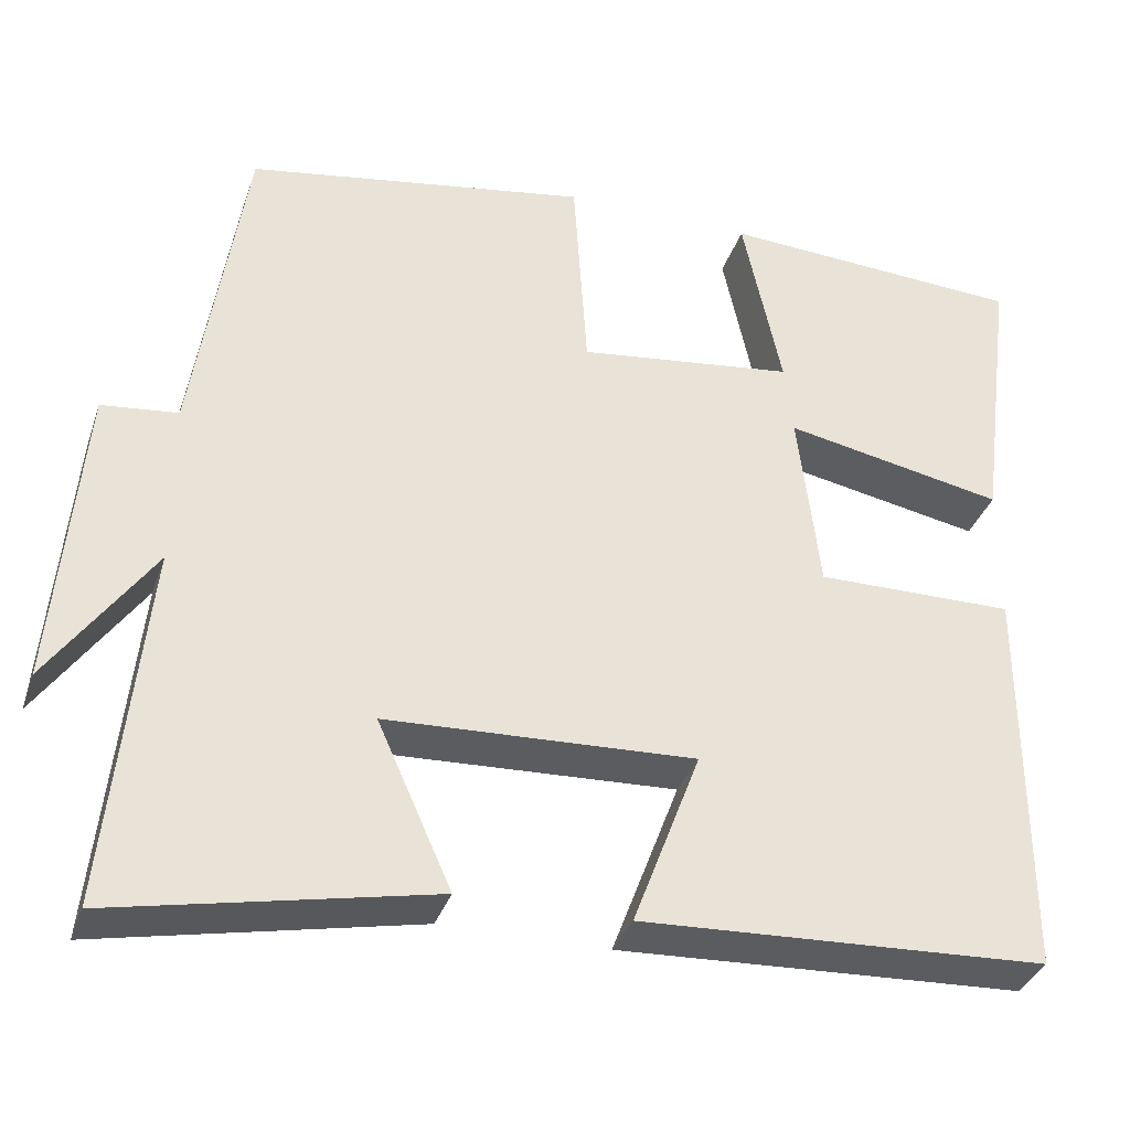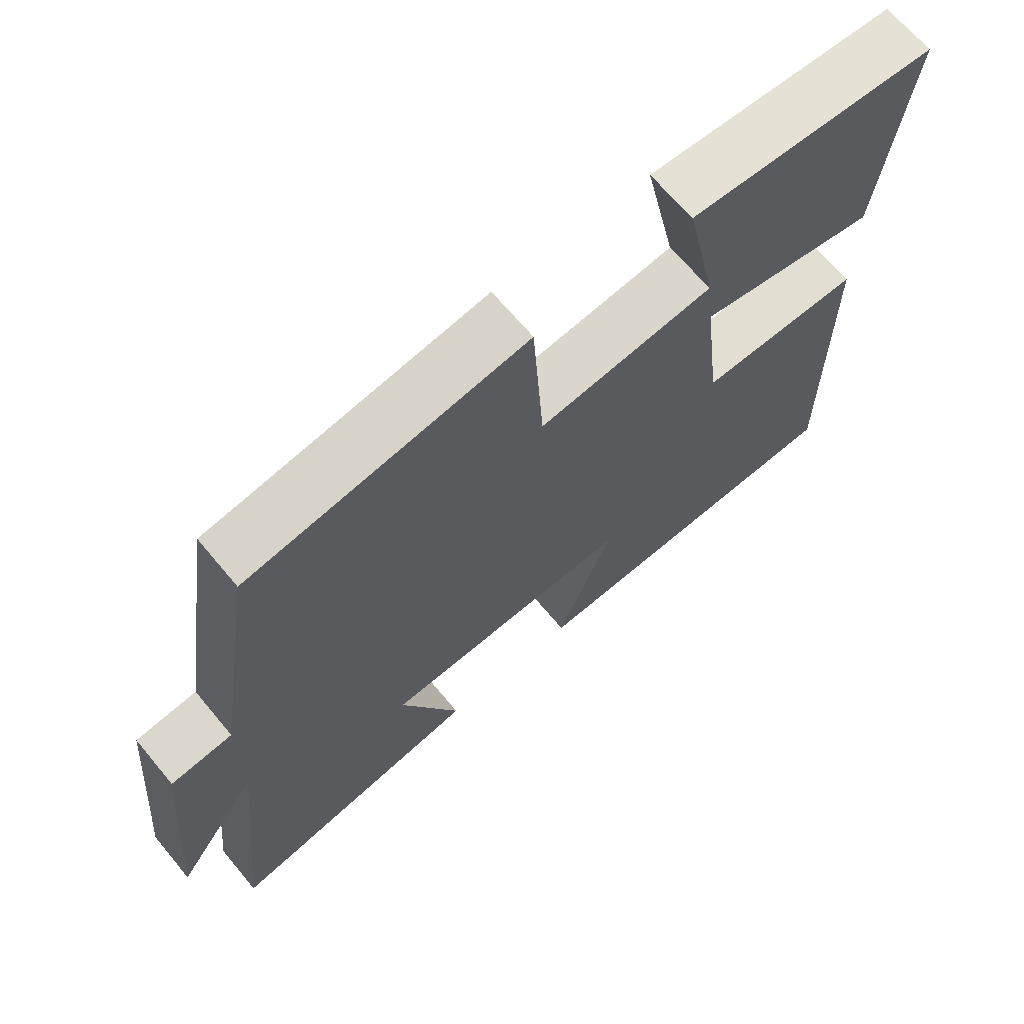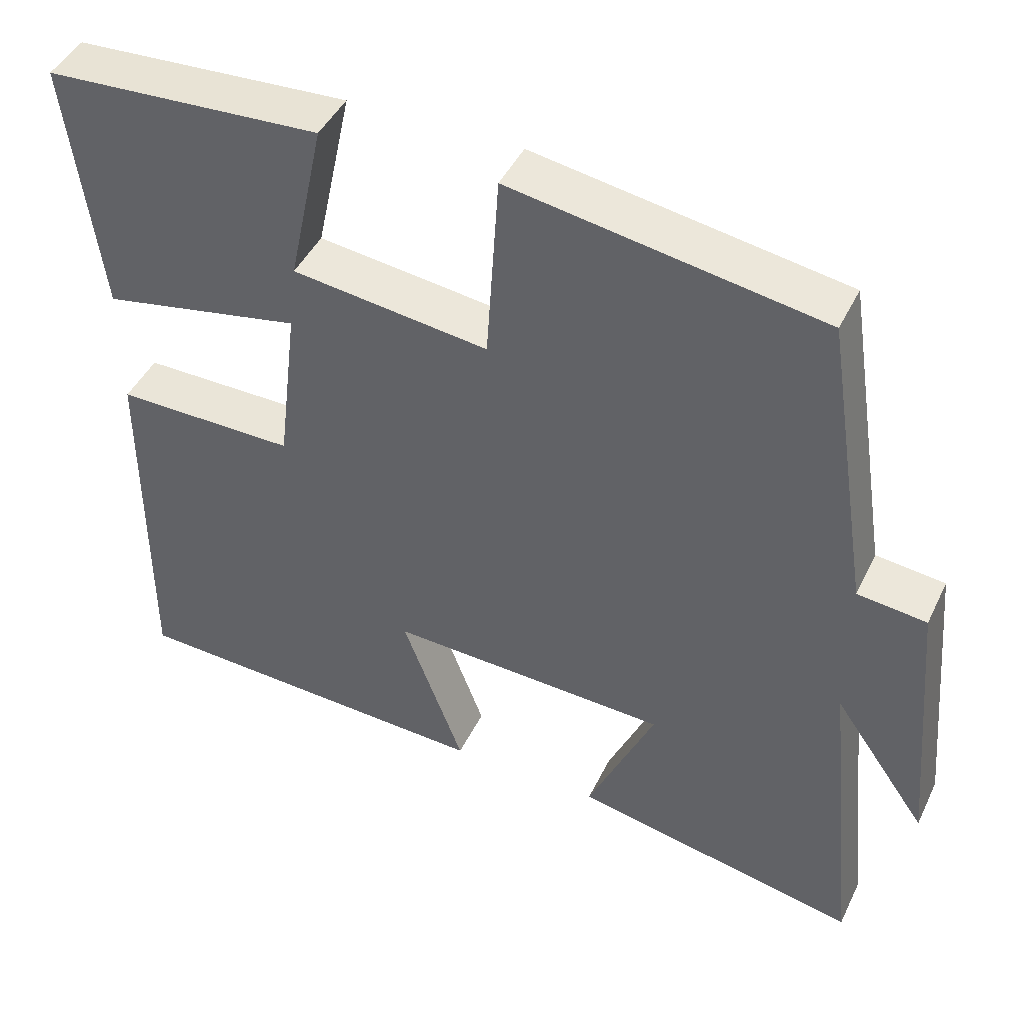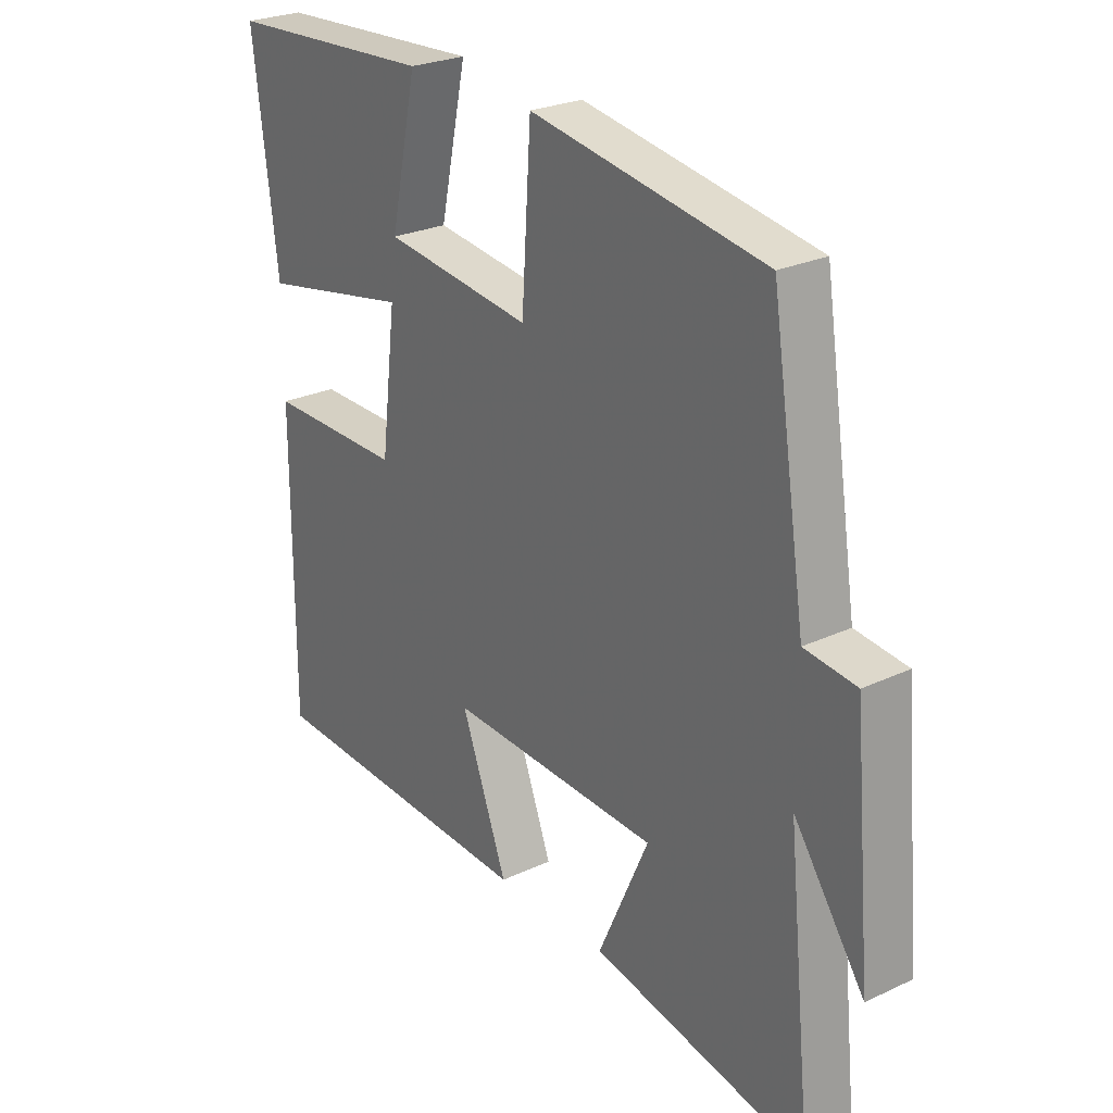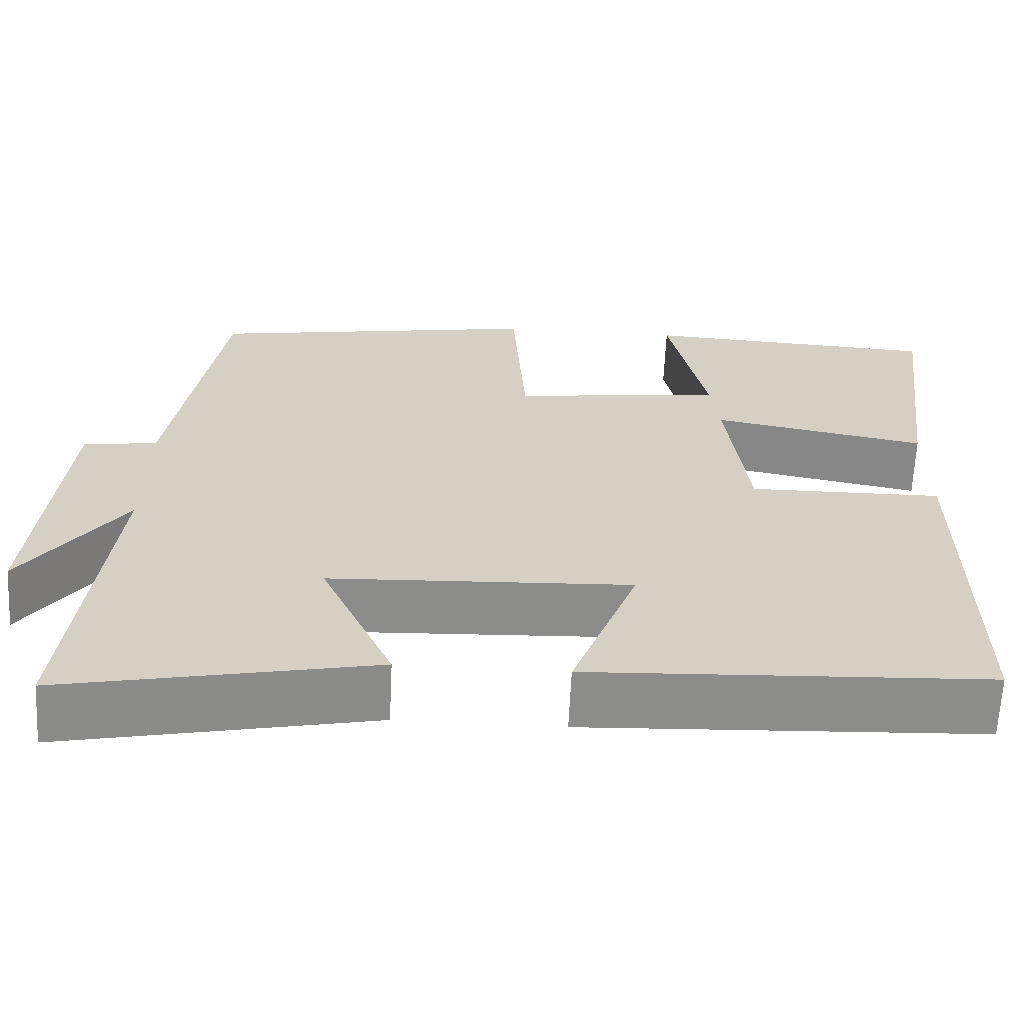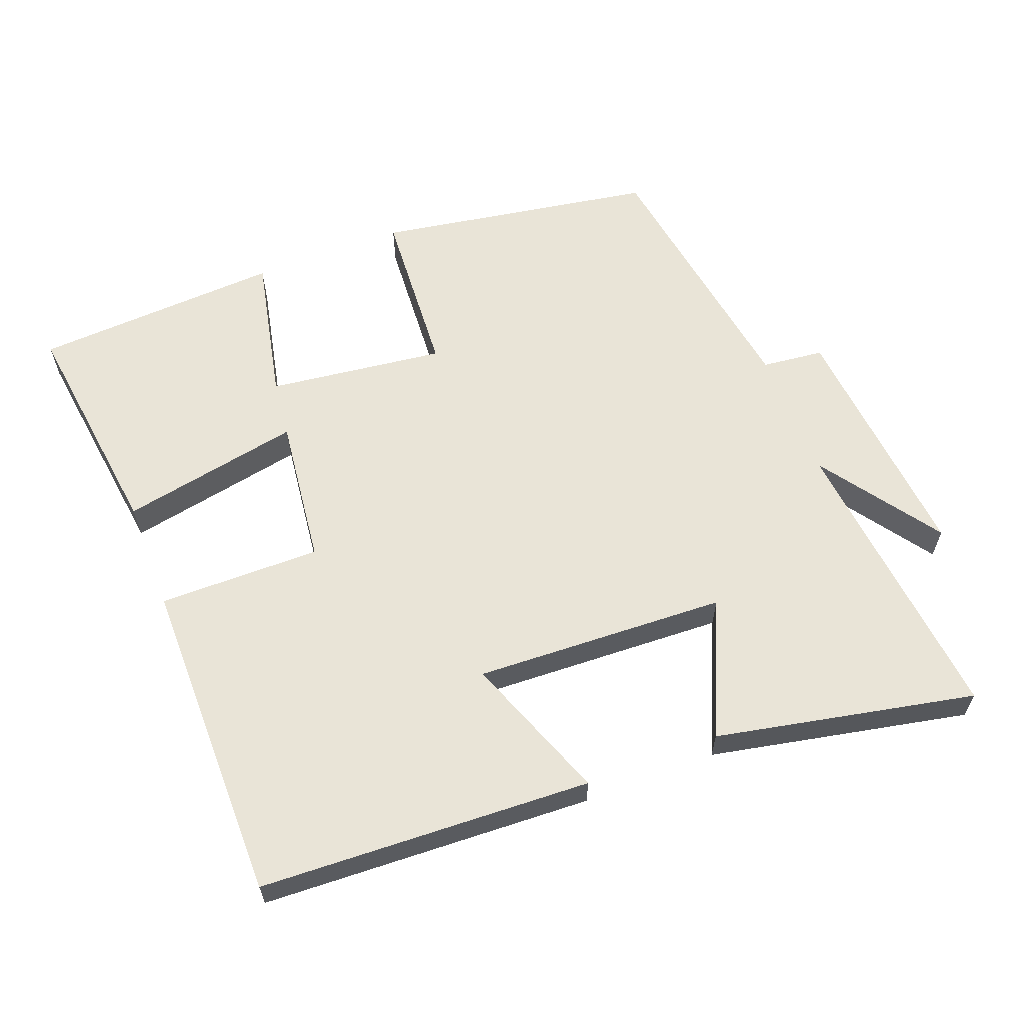
<metadata>
{"format":"obj","ext":"obj","renderer":"f3d","projection":"perspective","resolution":1024,"background":"white","views":[{"elev":-34.9,"azim":-17.7,"up":"+Z"},{"elev":67.1,"azim":-39.8,"up":"+Z"},{"elev":44.5,"azim":-155.4,"up":"+Z"},{"elev":25.6,"azim":-126.9,"up":"+Z"},{"elev":-64.0,"azim":-2.7,"up":"+Z"},{"elev":61.2,"azim":158.9,"up":"+Y"}]}
</metadata>
<code>
v 0.501 0.07 -0.478
v 0.024 0.07 -0.5
v 0.103 0.07 -0.29
v -0.259 0.07 -0.306
v -0.172 0.07 -0.5
v -0.544 0.07 -0.576
v -0.5 0.07 -0.149
v -0.621 0.07 -0.321
v -0.589 0.07 0.037
v -0.5 0.07 0.047
v -0.44 0.07 0.433
v -0.039 0.07 0.5
v -0.023 0.07 0.254
v 0.231 0.07 0.286
v 0.185 0.07 0.5
v 0.542 0.07 0.48
v 0.5 0.07 0.151
v 0.241 0.07 0.201
v 0.267 0.07 -0.013
v 0.5 0.07 -0.011
v 0.501 0 -0.478
v 0.024 0 -0.5
v 0.103 0 -0.29
v -0.259 0 -0.306
v -0.172 0 -0.5
v -0.544 0 -0.576
v -0.5 0 -0.149
v -0.621 0 -0.321
v -0.589 0 0.037
v -0.5 0 0.047
v -0.44 0 0.433
v -0.039 0 0.5
v -0.023 0 0.254
v 0.231 0 0.286
v 0.185 0 0.5
v 0.542 0 0.48
v 0.5 0 0.151
v 0.241 0 0.201
v 0.267 0 -0.013
v 0.5 0 -0.011
f 1 2 3
f 20 1 3
f 19 20 3
f 18 19 3 4
f 16 17 18
f 14 15 16
f 14 16 18
f 13 14 18 4
f 12 13 4
f 11 12 4
f 10 11 4
f 7 8 9 10
f 4 5 6 7
f 4 7 10
f 23 22 21
f 23 21 40
f 23 40 39
f 24 23 39 38
f 38 37 36
f 36 35 34
f 38 36 34
f 24 38 34 33
f 24 33 32
f 24 32 31
f 24 31 30
f 30 29 28 27
f 27 26 25 24
f 30 27 24
f 1 21 22 2
f 2 22 23 3
f 3 23 24 4
f 4 24 25 5
f 5 25 26 6
f 6 26 27 7
f 7 27 28 8
f 8 28 29 9
f 9 29 30 10
f 10 30 31 11
f 11 31 32 12
f 12 32 33 13
f 13 33 34 14
f 14 34 35 15
f 15 35 36 16
f 16 36 37 17
f 17 37 38 18
f 18 38 39 19
f 19 39 40 20
f 20 40 21 1

</code>
